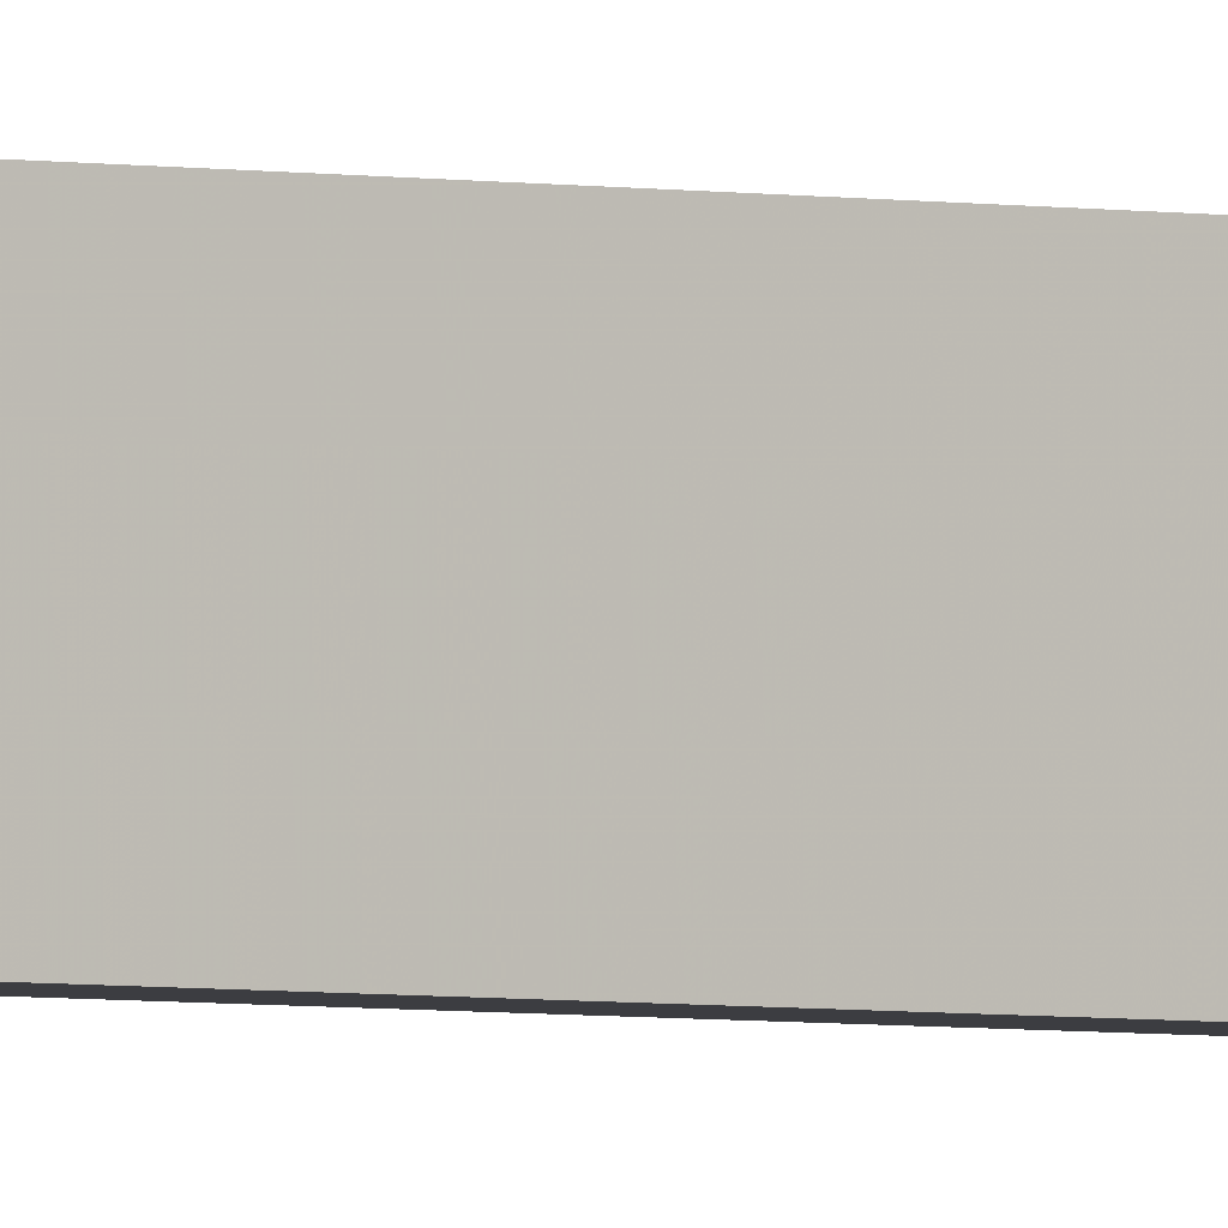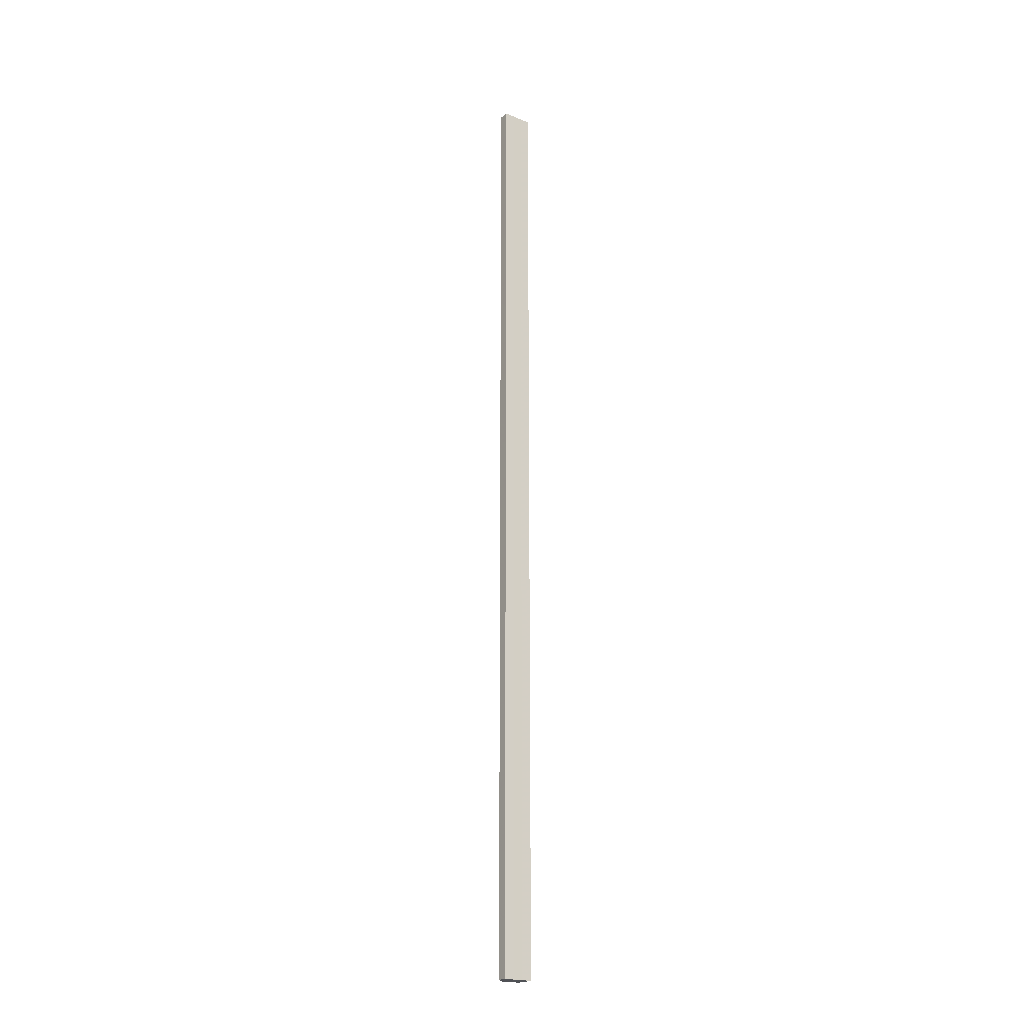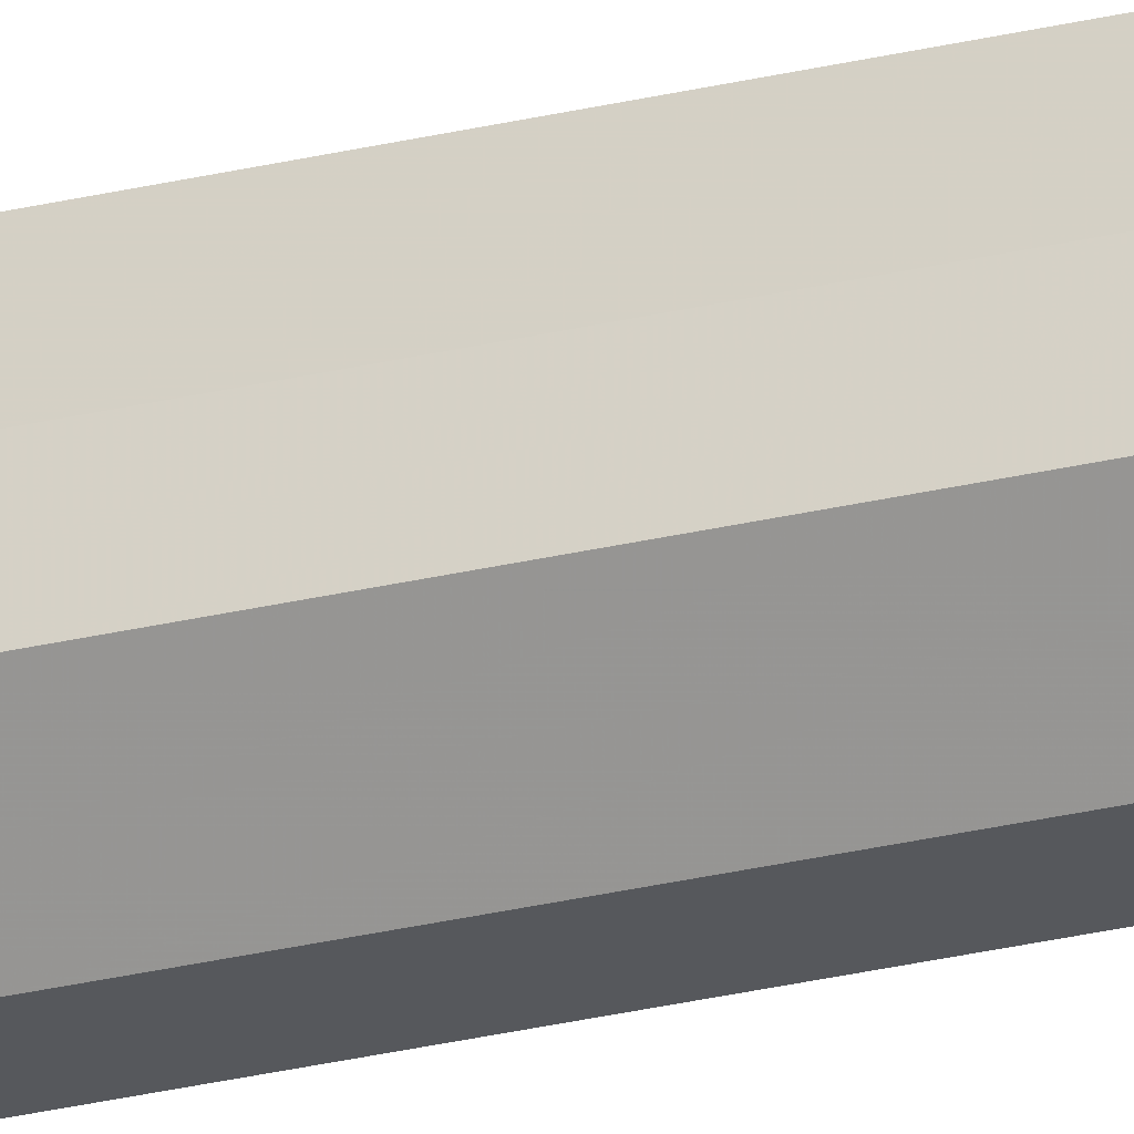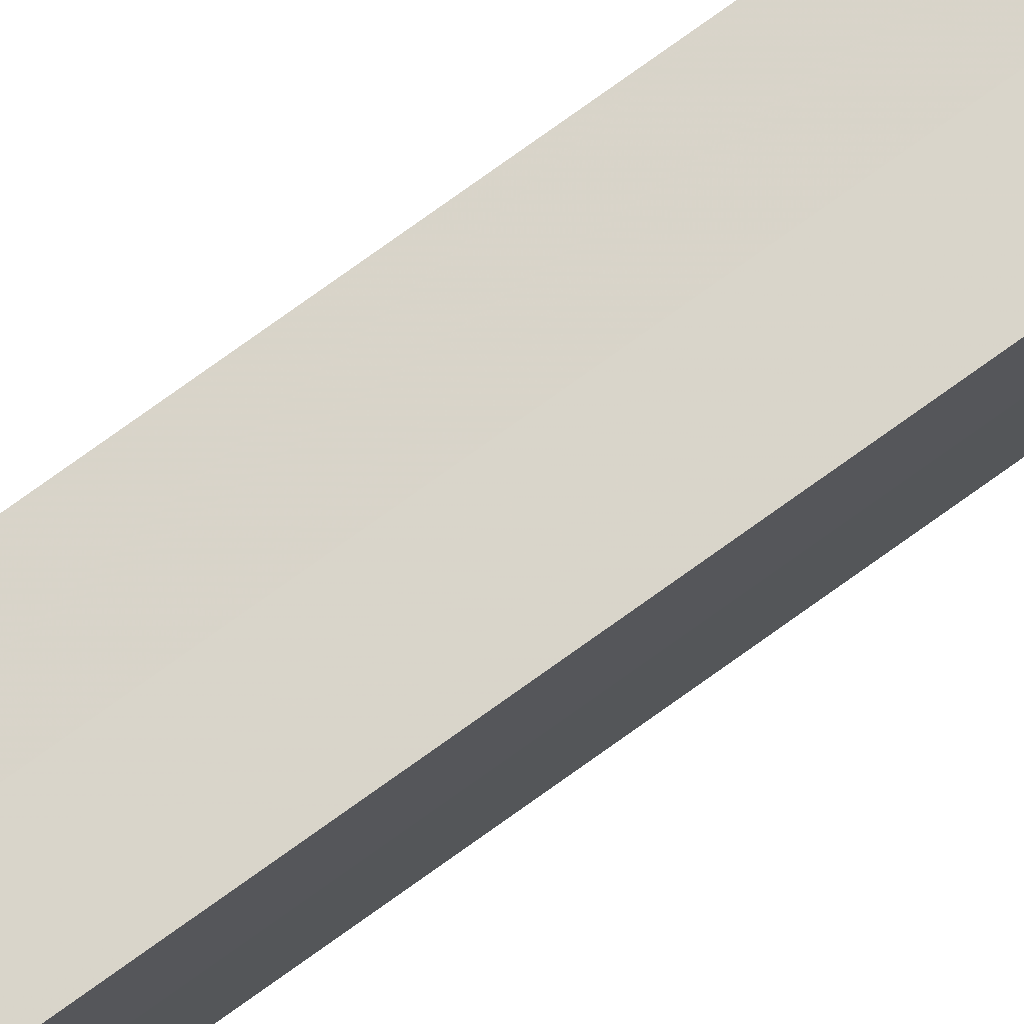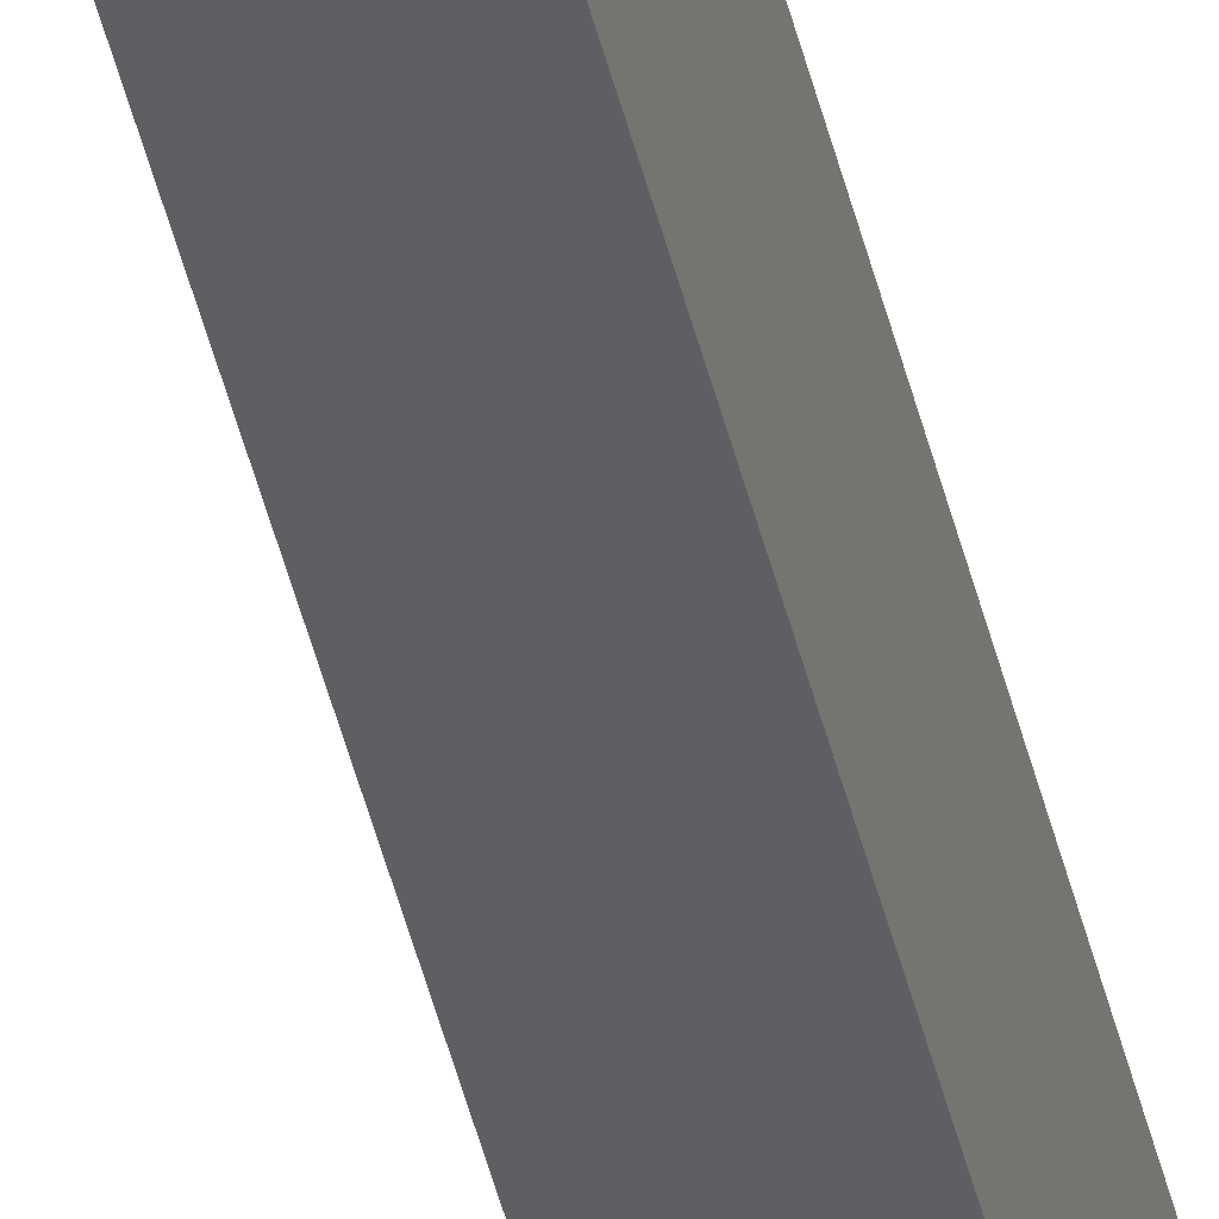
<metadata>
{"format":"obj","ext":"obj","renderer":"f3d","projection":"perspective","resolution":1024,"background":"white","views":[{"elev":-2.9,"azim":52.4,"up":"+Y"},{"elev":-20.8,"azim":54.7,"up":"+Z"},{"elev":-28.1,"azim":-69.8,"up":"+Y"},{"elev":74.8,"azim":-125.9,"up":"+Y"},{"elev":-40.4,"azim":12.1,"up":"+Y"}]}
</metadata>
<code>
o 21034
v 2222 1872 9.263
v 2222 1872 9.263
v 2222 1872 8.318
v 2222 1872 9.263
v 2222 1872 8.318
v 2222 1872 9.263
v 2222 1872 8.318
v 2222 1872 9.263
v 2222 1872 8.318
v 2222 1872 9.263
v 2222 1872 9.263
v 2222 1872 9.263
v 2222 1872 9.263
v 2222 1872 9.263
v 2222 1872 9.263
v 2222 1872 9.263
v 2222 1872 9.263
v 2222 1872 9.263
v 2222 1872 8.318
v 2222 1872 8.318
v 2222 1872 8.318
v 2222 1872 8.318
v 2222 1872 8.318
v 2222 1872 9.263
v 2222 1872 8.318
v 2222 1872 9.263
v 2222 1872 8.318
v 2222 1872 9.263
v 2222 1872 8.318
v 2222 1872 9.263
v 2222 1872 9.263
v 2222 1872 9.263
v 2222 1872 8.318
v 2222 1872 9.263
v 2222 1872 9.263
v 2222 1872 8.318
v 2222 1872 9.263
v 2222 1872 8.318
v 2222 1872 9.263
v 2222 1872 9.263
v 2222 1872 9.263
v 2222 1872 8.318
v 2222 1872 9.263
v 2222 1872 8.318
v 2222 1872 9.263
v 2222 1872 8.318
v 2222 1872 8.318
v 2222 1872 8.318
v 2222 1872 8.318
v 2222 1872 8.318
v 2222 1872 8.318
v 2222 1872 8.318
v 2222 1872 8.318
v 2222 1872 8.318
v 2222 1872 8.318
v 2222 1872 8.318
f 1 2 3
f 4 1 5
f 5 6 7
f 7 8 9
f 10 8 11
f 10 12 8
f 10 13 12
f 10 11 14
f 10 15 13
f 10 14 16
f 10 16 17
f 10 17 18
f 10 18 15
f 19 15 20
f 21 14 22
f 23 24 19
f 25 26 21
f 27 28 23
f 29 30 25
f 31 32 27
f 33 34 29
f 32 35 36
f 35 37 38
f 39 40 33
f 40 41 42
f 41 43 44
f 43 45 46
f 47 48 49
f 47 50 48
f 47 49 51
f 47 52 50
f 47 51 53
f 47 54 52
f 47 53 55
f 47 56 54
f 47 55 56

</code>
